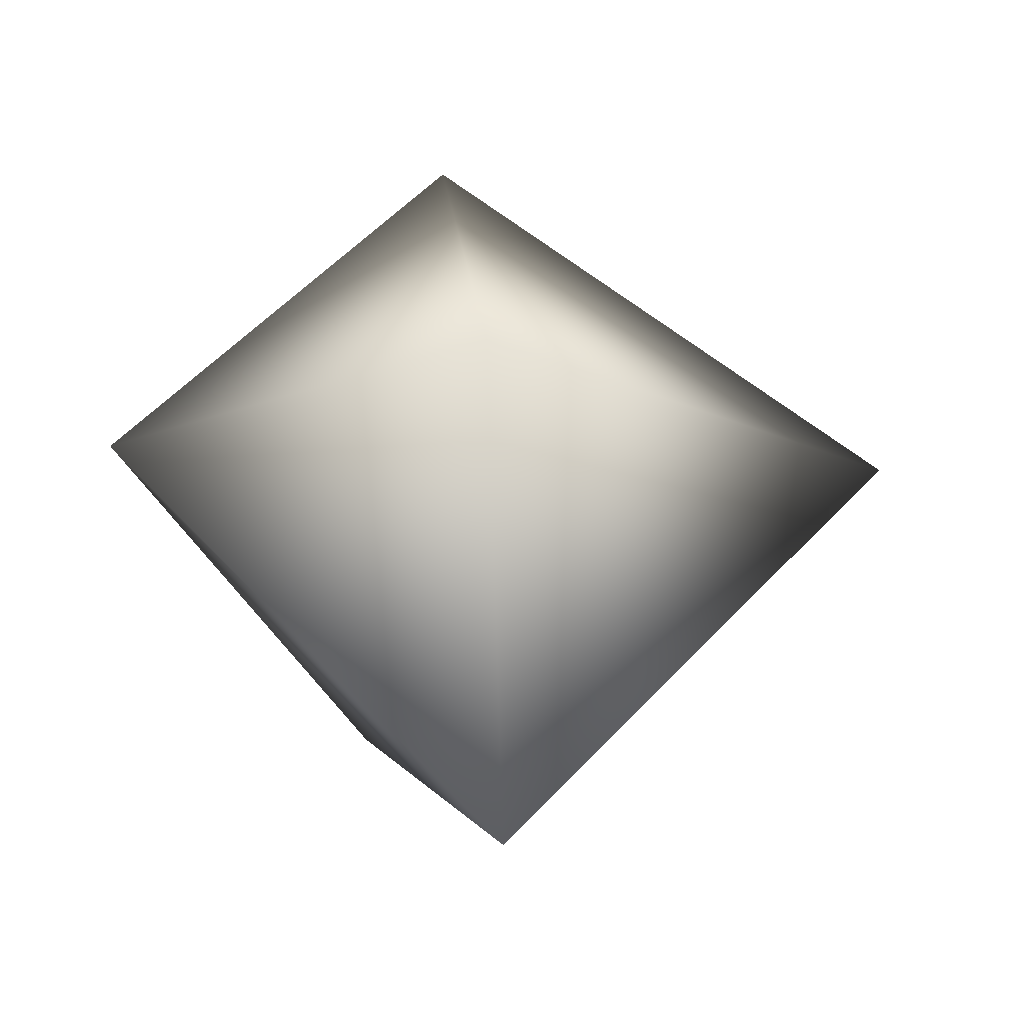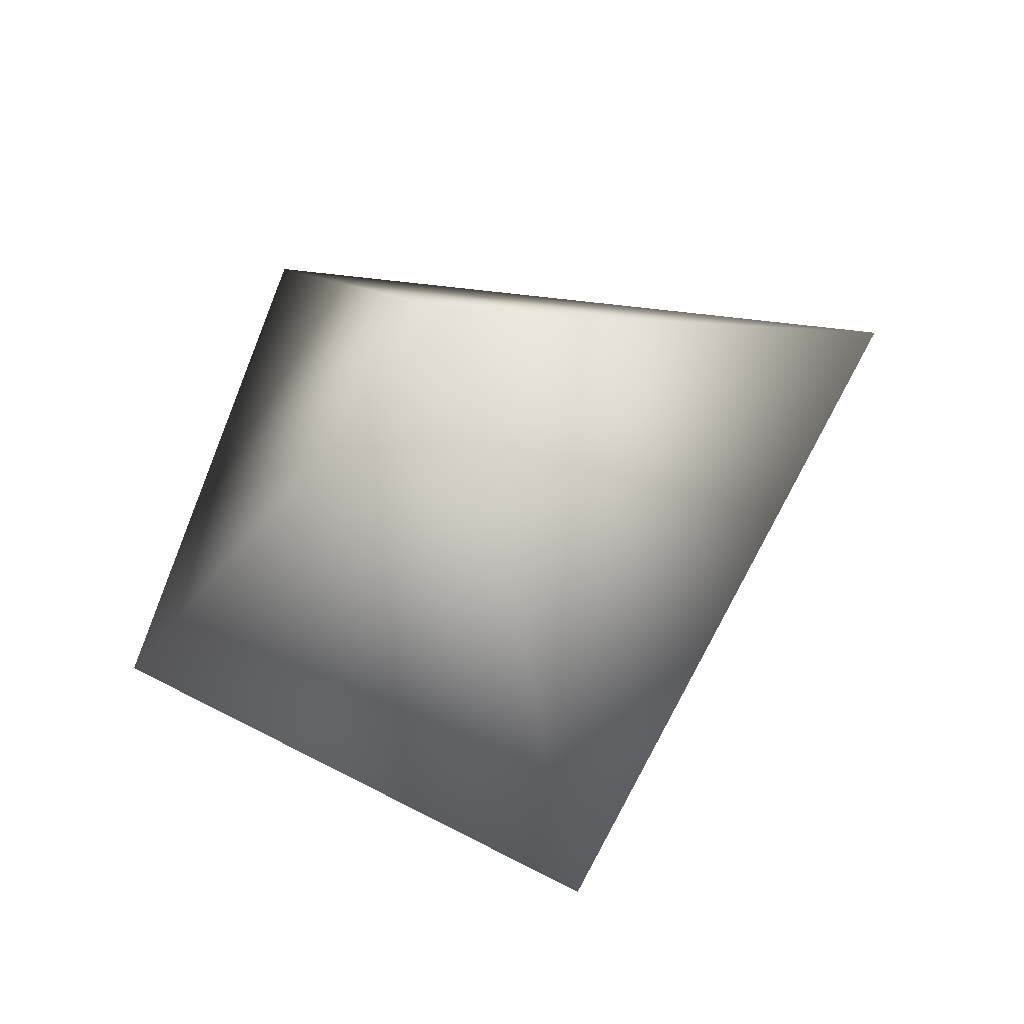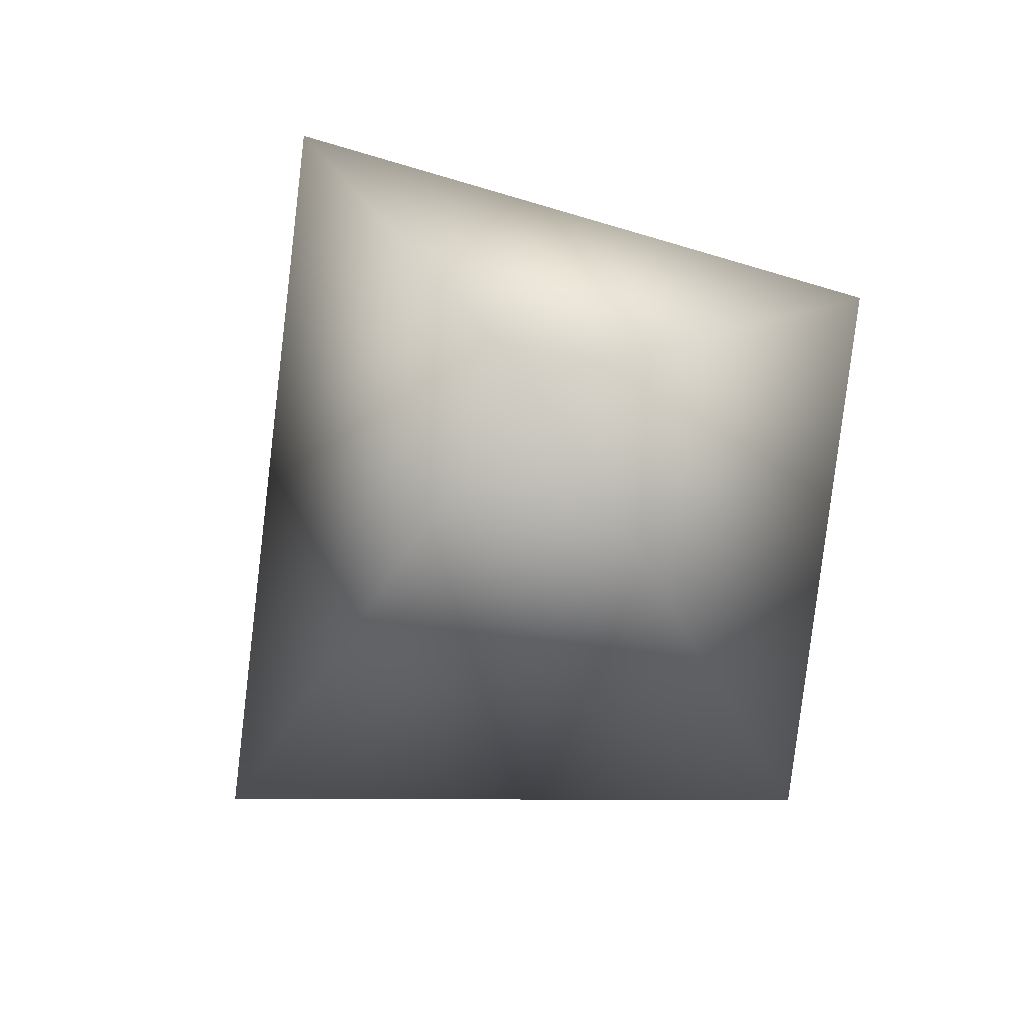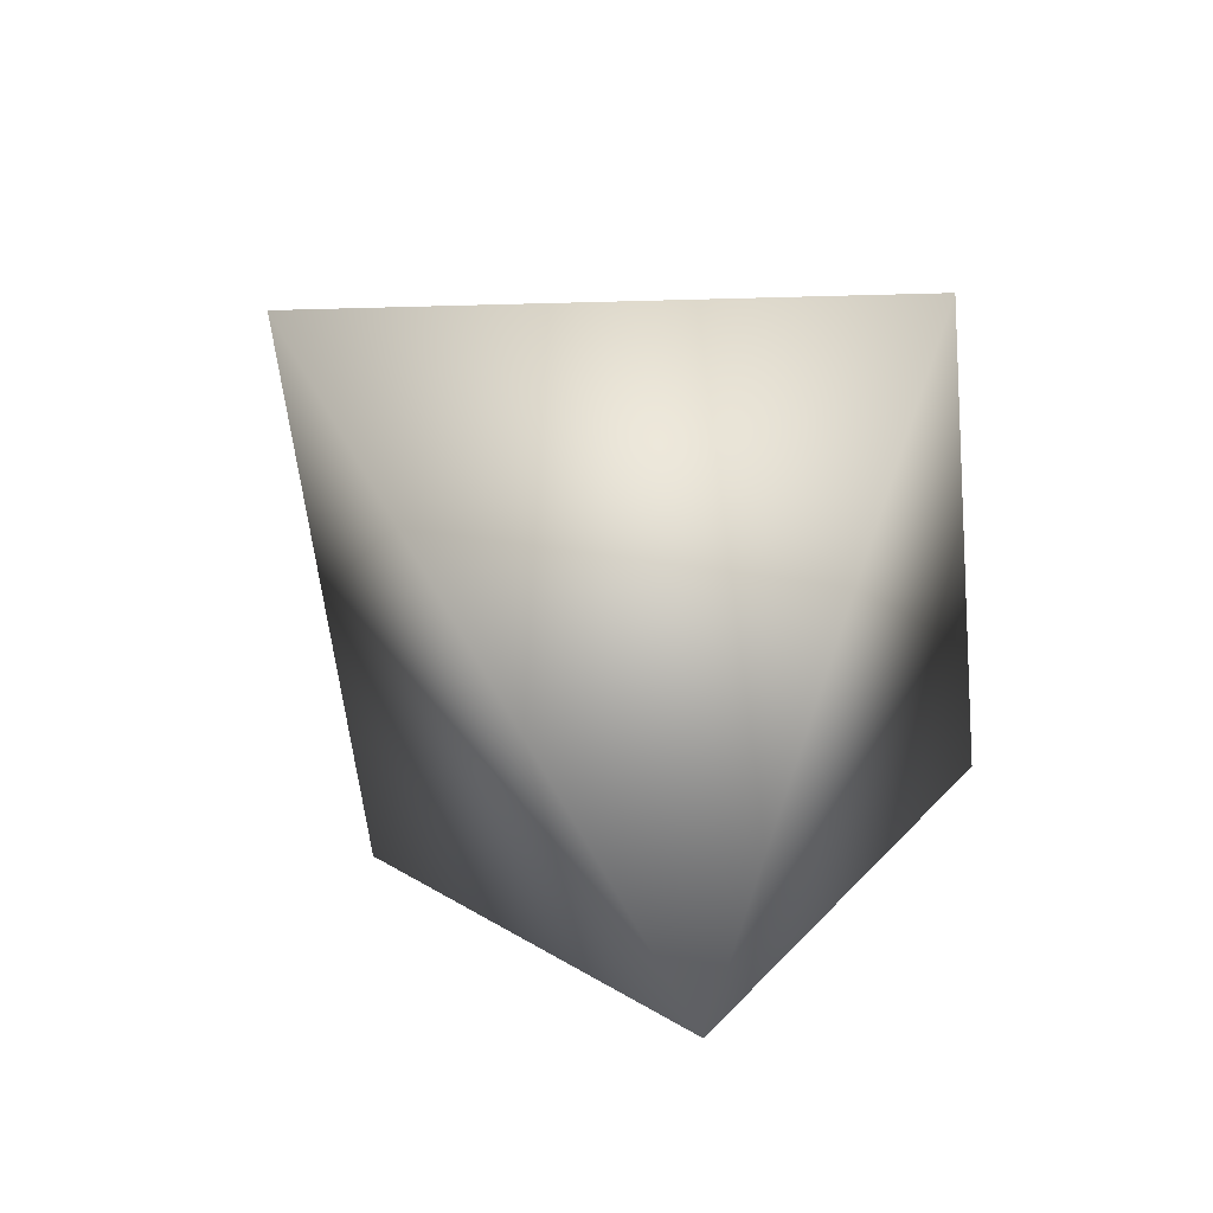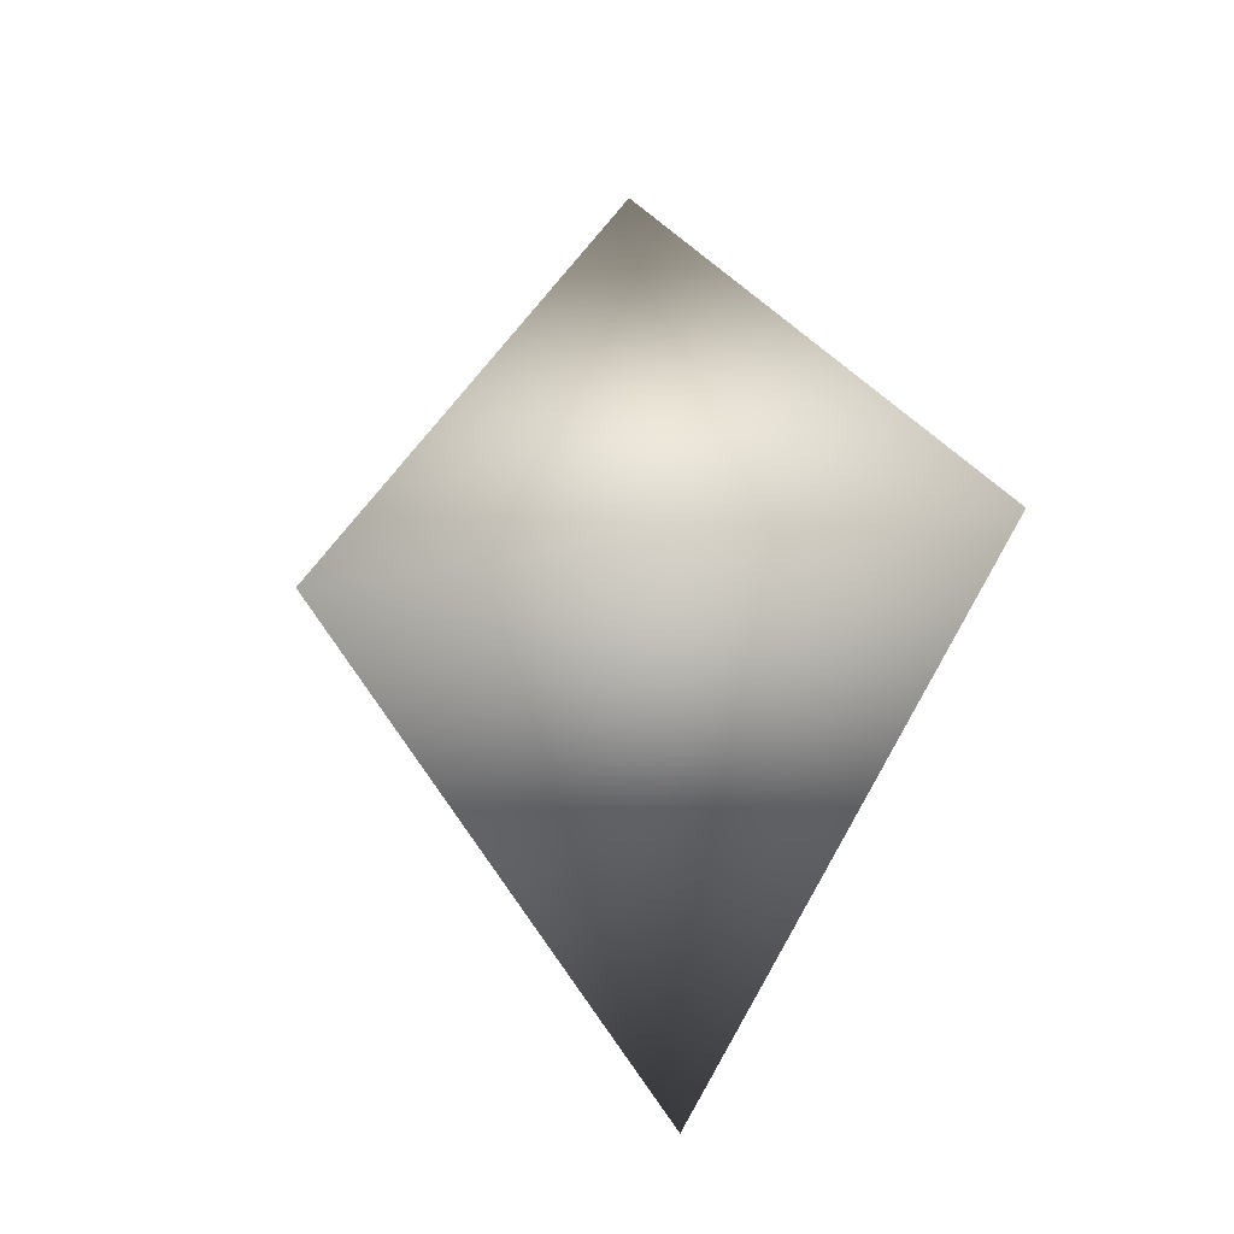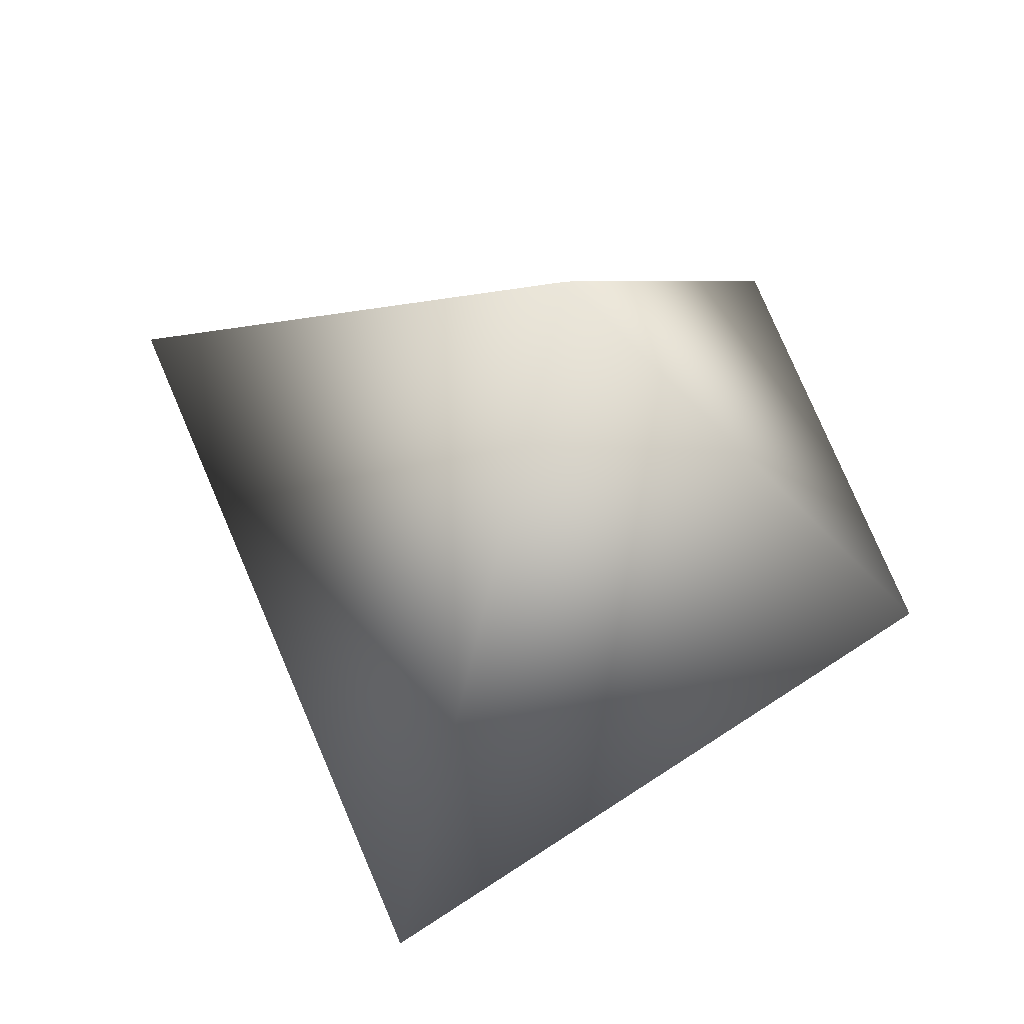
<metadata>
{"format":"obj","ext":"obj","renderer":"f3d","projection":"perspective","resolution":1024,"background":"white","views":[{"elev":66.7,"azim":177.6,"up":"+Y"},{"elev":61.6,"azim":168.1,"up":"+Z"},{"elev":76.1,"azim":-34.6,"up":"+Y"},{"elev":-66.7,"azim":-37.4,"up":"+Y"},{"elev":-19.2,"azim":-43.4,"up":"+Y"},{"elev":54.9,"azim":36.9,"up":"+Z"}]}
</metadata>
<code>
g SmallShard
v 0.2065 -0.5576 -0.1305
v 0.0494 0.005324 0.5621
v 0.003 0.2344 -0.5399
v 0.5142 0.1575 0.06472
v -0 0.5618 -0
v -0.5762 -0.121 0.1086
f 1 6 3
f 1 4 2
f 1 3 4
f 2 4 5
f 6 2 5
f 3 6 5
f 4 3 5
f 1 2 6

</code>
